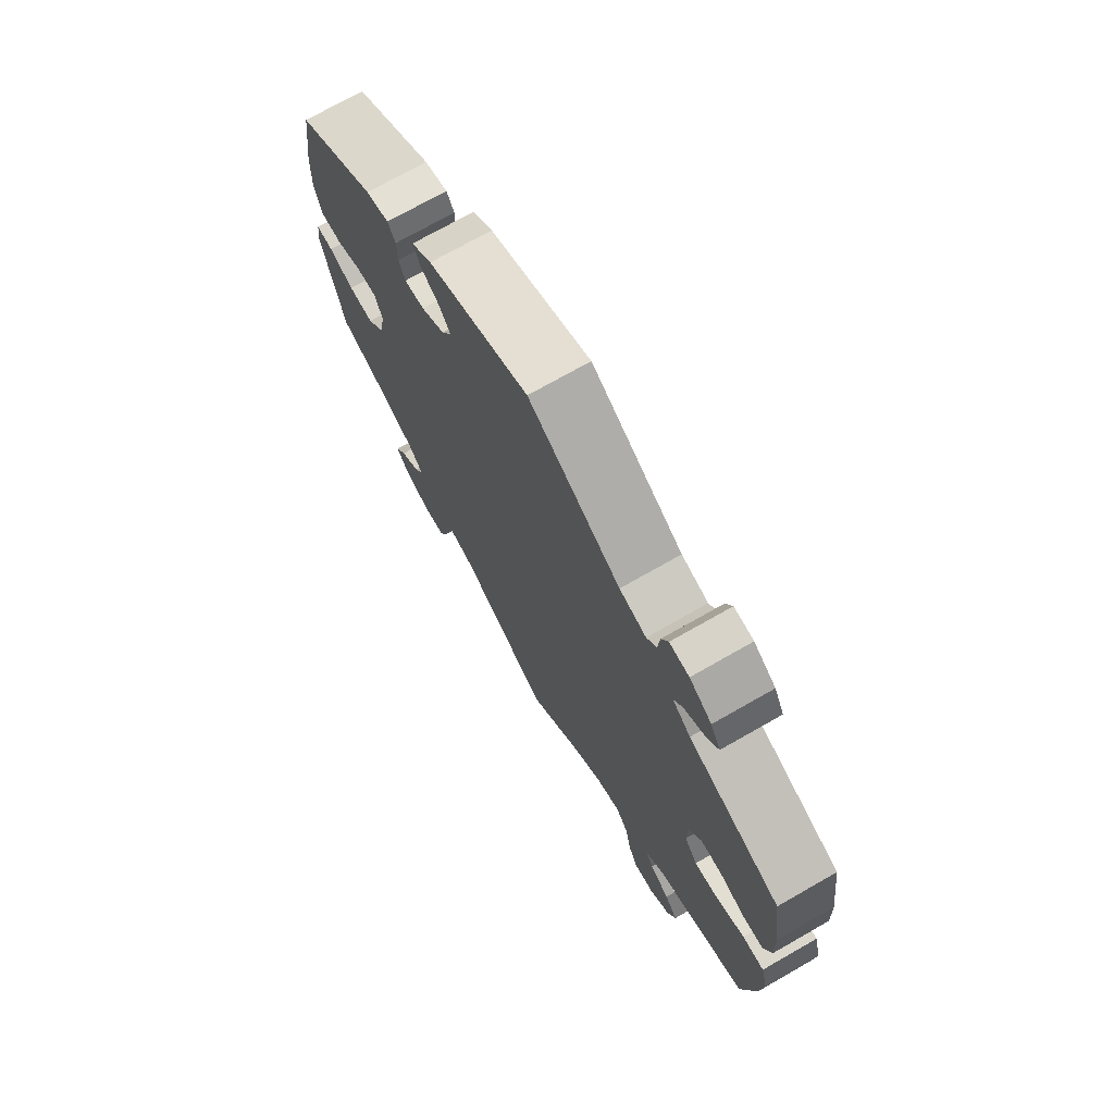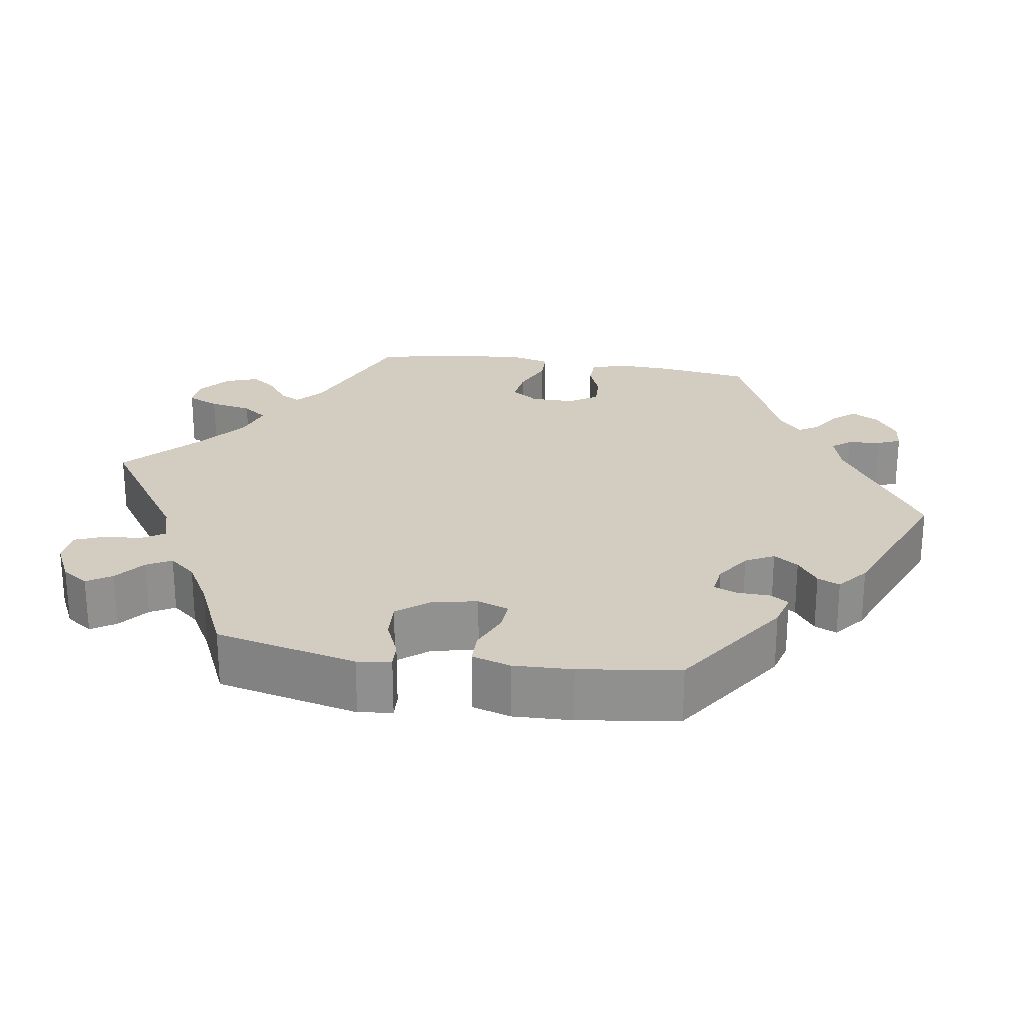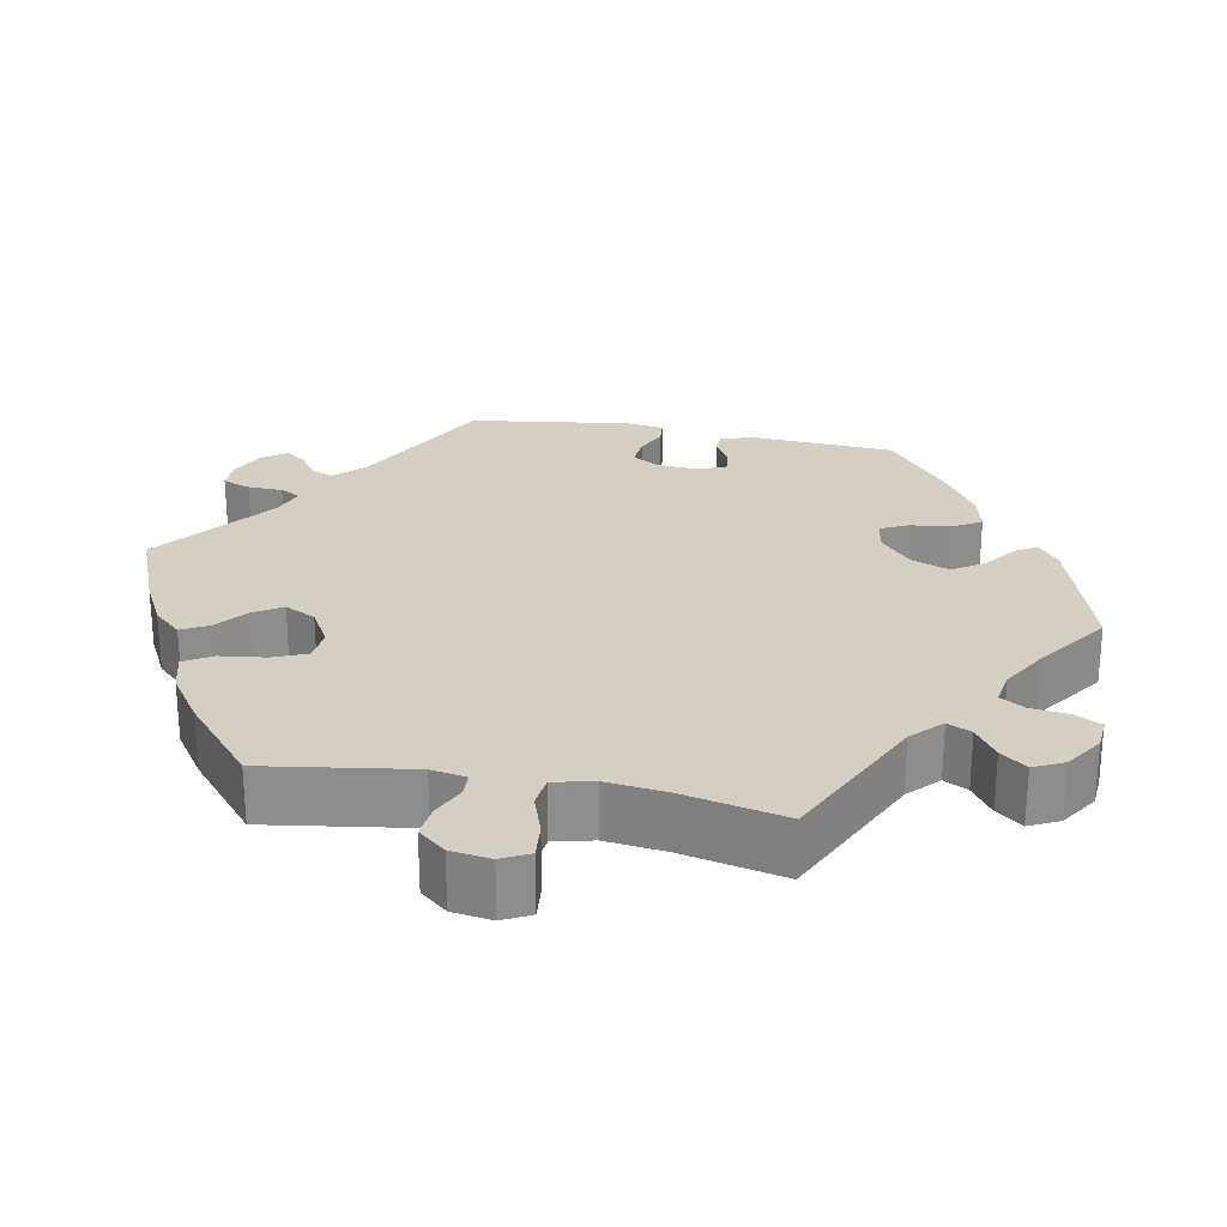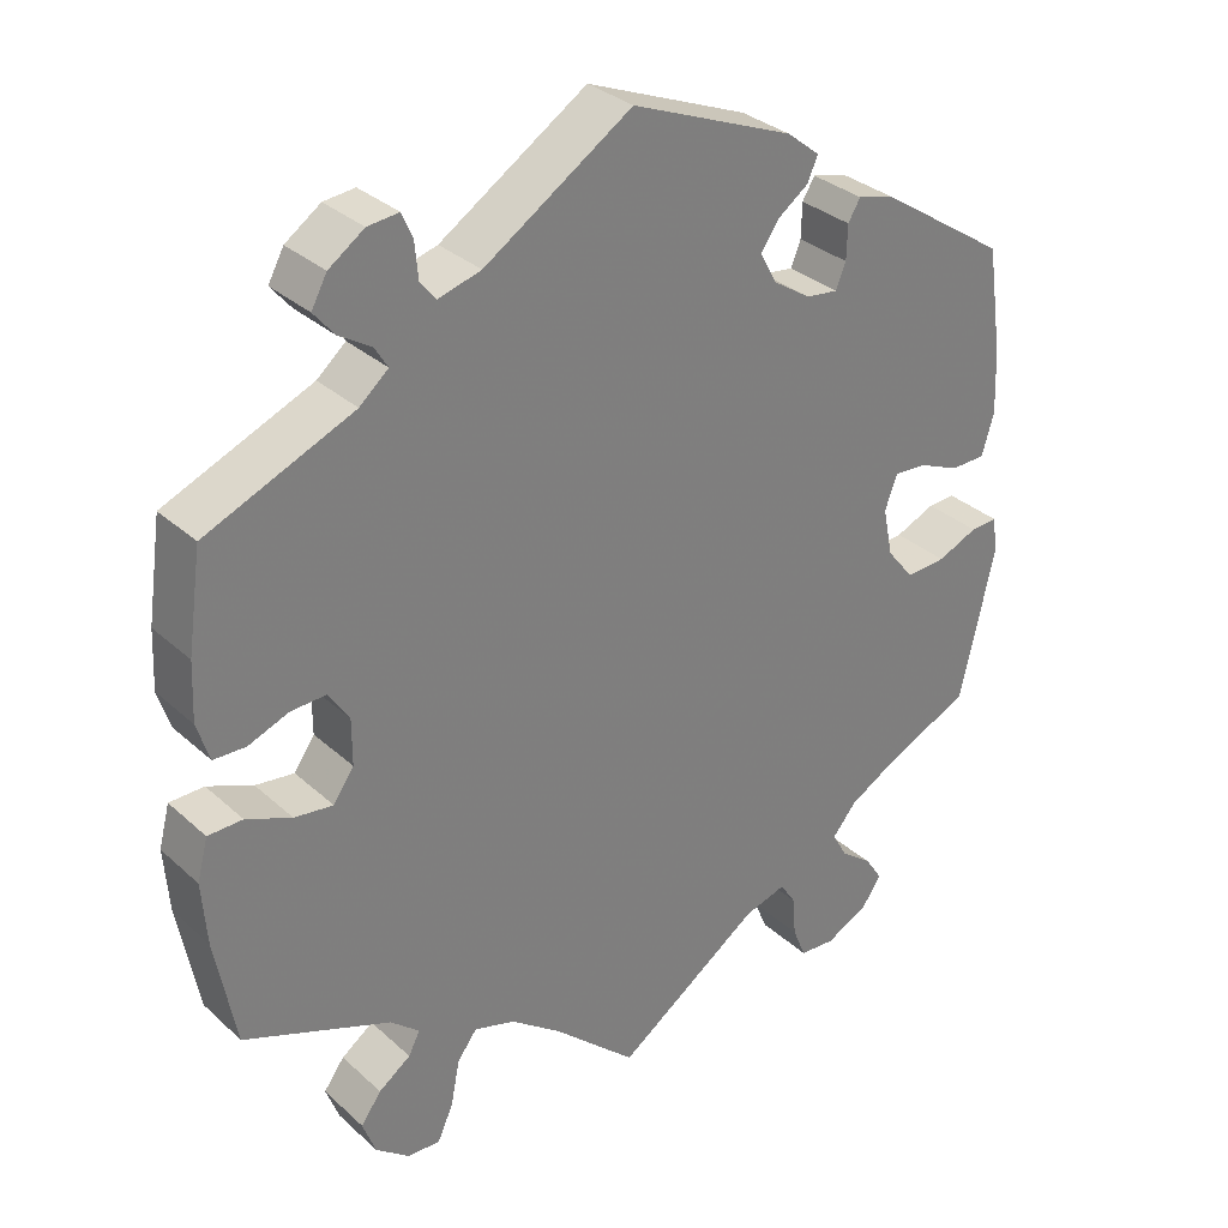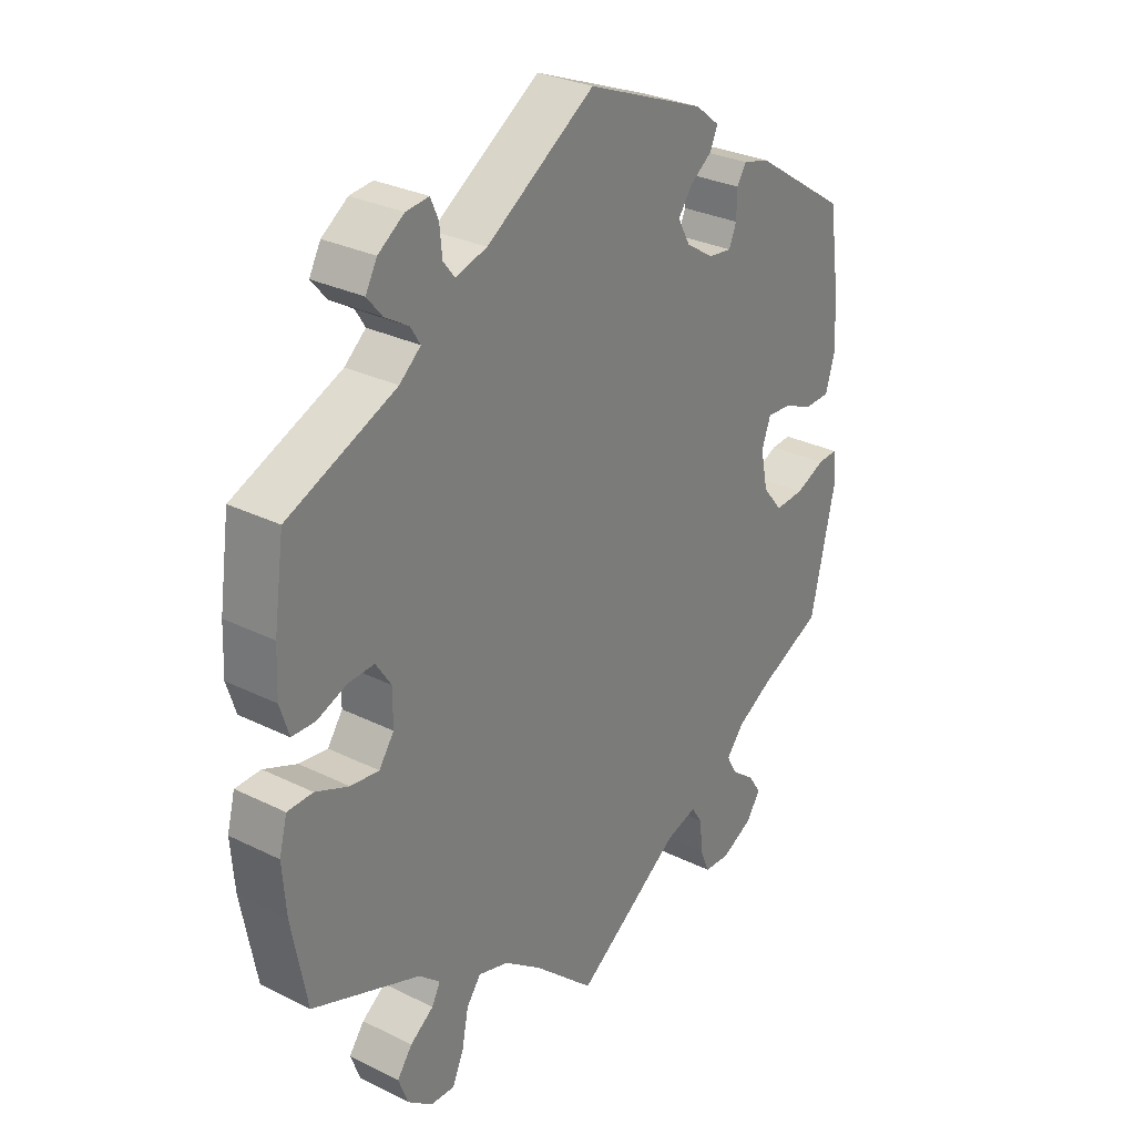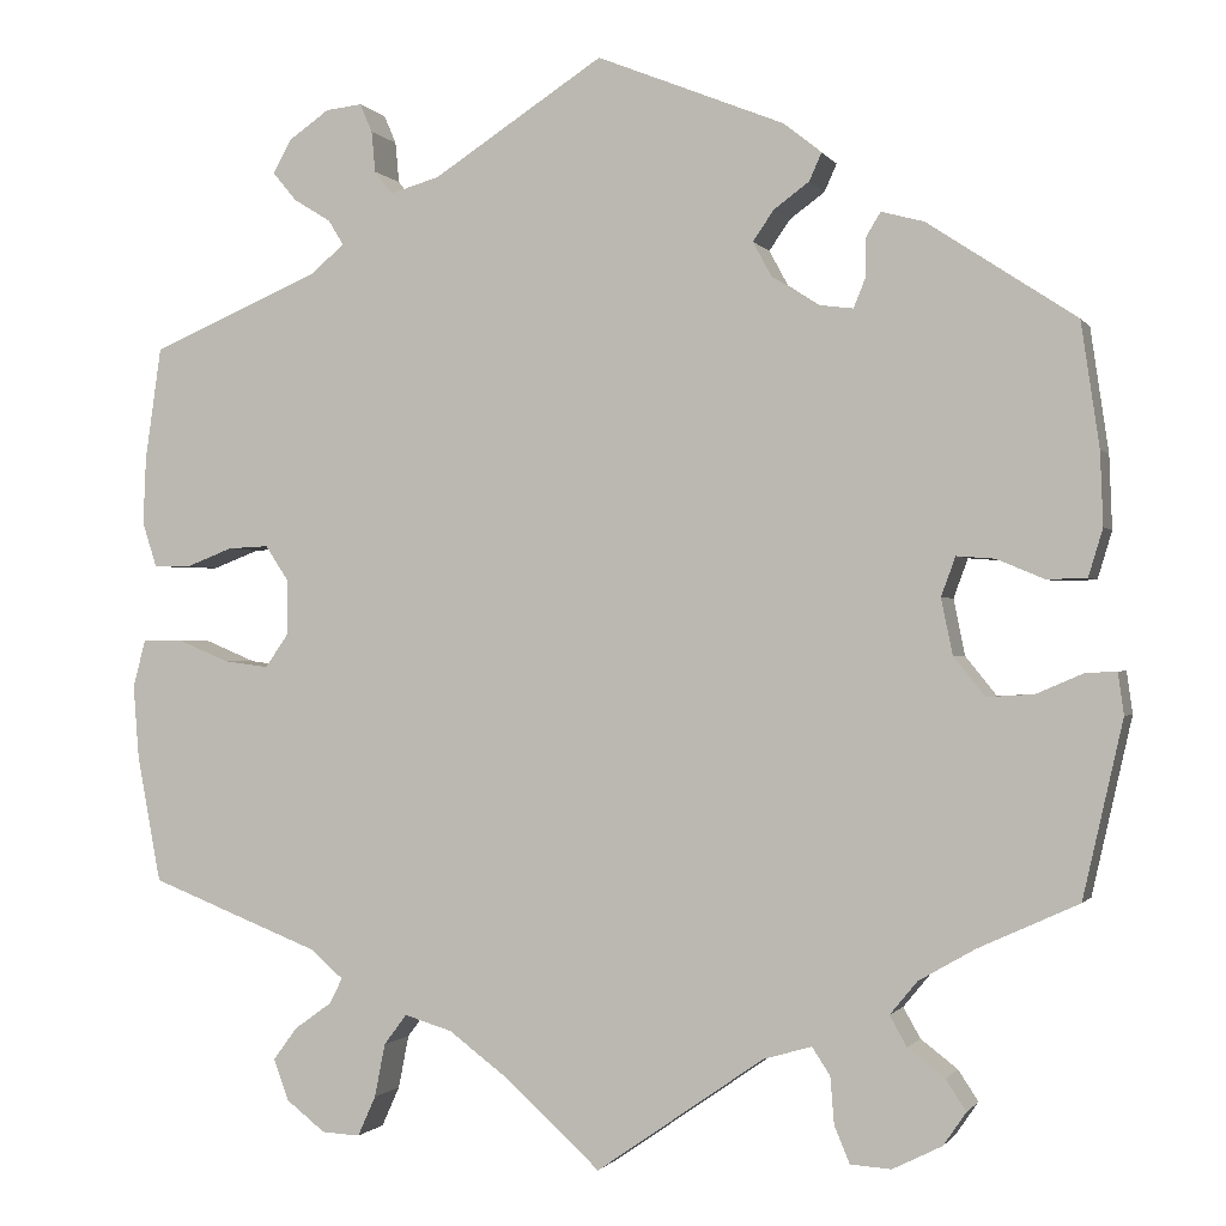
<metadata>
{"format":"obj","ext":"obj","renderer":"f3d","projection":"perspective","resolution":1024,"background":"white","views":[{"elev":72.6,"azim":60.3,"up":"+Z"},{"elev":24.4,"azim":-80.8,"up":"+Y"},{"elev":25.5,"azim":160.9,"up":"+Y"},{"elev":31.8,"azim":141.4,"up":"+Z"},{"elev":29.5,"azim":126.1,"up":"+Z"},{"elev":-0.8,"azim":-163.0,"up":"+Z"}]}
</metadata>
<code>
v 0.178 0.07 0.462
v 0.23 0.07 0.447
v 0.249 0.07 0.471
v 0.253 0.07 0.514
v 0.266 0.07 0.544
v 0.304 0.07 0.54
v 0.347 0.07 0.51
v 0.366 0.07 0.475
v 0.341 0.07 0.445
v 0.302 0.07 0.421
v 0.286 0.07 0.395
v 0.321 0.07 0.365
v 0.5 0.07 0.289
v 0.517 0.07 0.17
v 0.52 0.07 0.1
v 0.505 0.07 0.053
v 0.466 0.07 0.052
v 0.417 0.07 0.071
v 0.374 0.07 0.073
v 0.349 0.07 0.035
v 0.349 0.07 -0.021
v 0.374 0.07 -0.057
v 0.421 0.07 -0.051
v 0.476 0.07 -0.028
v 0.518 0.07 -0.029
v 0.531 0.07 -0.079
v 0.525 0.07 -0.156
v 0.5 0.07 -0.289
v 0.321 0.07 -0.359
v 0.286 0.07 -0.389
v 0.3 0.07 -0.416
v 0.339 0.07 -0.444
v 0.364 0.07 -0.478
v 0.348 0.07 -0.521
v 0.307 0.07 -0.553
v 0.267 0.07 -0.555
v 0.248 0.07 -0.513
v 0.237 0.07 -0.457
v 0.213 0.07 -0.425
v 0.163 0.07 -0.44
v 0.1 0.07 -0.487
v 0 0.07 -0.578
v -0.176 0.07 -0.456
v -0.227 0.07 -0.441
v -0.246 0.07 -0.47
v -0.25 0.07 -0.519
v -0.266 0.07 -0.558
v -0.309 0.07 -0.561
v -0.361 0.07 -0.535
v -0.385 0.07 -0.5
v -0.364 0.07 -0.468
v -0.325 0.07 -0.438
v -0.307 0.07 -0.406
v -0.336 0.07 -0.371
v -0.395 0.07 -0.337
v -0.5 0.07 -0.289
v -0.542 0.07 -0.104
v -0.536 0.07 -0.06
v -0.503 0.07 -0.062
v -0.454 0.07 -0.083
v -0.405 0.07 -0.086
v -0.372 0.07 -0.045
v -0.36 0.07 0.014
v -0.375 0.07 0.055
v -0.415 0.07 0.052
v -0.465 0.07 0.031
v -0.507 0.07 0.032
v -0.522 0.07 0.082
v -0.519 0.07 0.159
v -0.5 0.07 0.289
v -0.344 0.07 0.392
v -0.299 0.07 0.404
v -0.284 0.07 0.379
v -0.283 0.07 0.337
v -0.271 0.07 0.307
v -0.232 0.07 0.312
v -0.186 0.07 0.342
v -0.166 0.07 0.379
v -0.188 0.07 0.411
v -0.225 0.07 0.438
v -0.238 0.07 0.467
v -0.198 0.07 0.499
v -0.001 0.07 0.578
v 0.178 0 0.462
v 0.23 0 0.447
v 0.249 0 0.471
v 0.253 0 0.514
v 0.266 0 0.544
v 0.304 0 0.54
v 0.347 0 0.51
v 0.366 0 0.475
v 0.341 0 0.445
v 0.302 0 0.421
v 0.286 0 0.395
v 0.321 0 0.365
v 0.5 0 0.289
v 0.517 0 0.17
v 0.52 0 0.1
v 0.505 0 0.053
v 0.466 0 0.052
v 0.417 0 0.071
v 0.374 0 0.073
v 0.349 0 0.035
v 0.349 0 -0.021
v 0.374 0 -0.057
v 0.421 0 -0.051
v 0.476 0 -0.028
v 0.518 0 -0.029
v 0.531 0 -0.079
v 0.525 0 -0.156
v 0.5 0 -0.289
v 0.321 0 -0.359
v 0.286 0 -0.389
v 0.3 0 -0.416
v 0.339 0 -0.444
v 0.364 0 -0.478
v 0.348 0 -0.521
v 0.307 0 -0.553
v 0.267 0 -0.555
v 0.248 0 -0.513
v 0.237 0 -0.457
v 0.213 0 -0.425
v 0.163 0 -0.44
v 0.1 0 -0.487
v 0 0 -0.578
v -0.176 0 -0.456
v -0.227 0 -0.441
v -0.246 0 -0.47
v -0.25 0 -0.519
v -0.266 0 -0.558
v -0.309 0 -0.561
v -0.361 0 -0.535
v -0.385 0 -0.5
v -0.364 0 -0.468
v -0.325 0 -0.438
v -0.307 0 -0.406
v -0.336 0 -0.371
v -0.395 0 -0.337
v -0.5 0 -0.289
v -0.542 0 -0.104
v -0.536 0 -0.06
v -0.503 0 -0.062
v -0.454 0 -0.083
v -0.405 0 -0.086
v -0.372 0 -0.045
v -0.36 0 0.014
v -0.375 0 0.055
v -0.415 0 0.052
v -0.465 0 0.031
v -0.507 0 0.032
v -0.522 0 0.082
v -0.519 0 0.159
v -0.5 0 0.289
v -0.344 0 0.392
v -0.299 0 0.404
v -0.284 0 0.379
v -0.283 0 0.337
v -0.271 0 0.307
v -0.232 0 0.312
v -0.186 0 0.342
v -0.166 0 0.379
v -0.188 0 0.411
v -0.225 0 0.438
v -0.238 0 0.467
v -0.198 0 0.499
v -0.001 0 0.578
f 82 83 1
f 79 80 81 82
f 78 79 82 1
f 77 78 1 2
f 76 77 2
f 71 72 73 74
f 71 74 75
f 70 71 75
f 69 70 75
f 68 69 75 76
f 65 66 67 68
f 64 65 68 76
f 57 58 59 60
f 55 56 57 60
f 54 55 60 61
f 53 54 61 62
f 49 50 51 52
f 49 52 53
f 48 49 53
f 45 46 47 48
f 44 45 48 53
f 43 44 53 62
f 41 42 43 62
f 35 36 37 38
f 33 34 35 38
f 31 32 33 38
f 30 31 38 39
f 29 30 39 40
f 27 28 29
f 26 27 29 40
f 23 24 25 26
f 22 23 26 40
f 15 16 17 18
f 15 18 19
f 12 13 14 15
f 11 12 15 19
f 7 8 9 10
f 7 10 11
f 6 7 11
f 3 4 5 6
f 2 3 6 11
f 63 64 76 2
f 21 22 40 41
f 20 21 41 62
f 19 20 62 63
f 2 11 19 63
f 84 166 165
f 165 164 163 162
f 84 165 162 161
f 85 84 161 160
f 85 160 159
f 157 156 155 154
f 158 157 154
f 158 154 153
f 158 153 152
f 159 158 152 151
f 151 150 149 148
f 159 151 148 147
f 143 142 141 140
f 143 140 139 138
f 144 143 138 137
f 145 144 137 136
f 135 134 133 132
f 136 135 132
f 136 132 131
f 131 130 129 128
f 136 131 128 127
f 145 136 127 126
f 145 126 125 124
f 121 120 119 118
f 121 118 117 116
f 121 116 115 114
f 122 121 114 113
f 123 122 113 112
f 112 111 110
f 123 112 110 109
f 109 108 107 106
f 123 109 106 105
f 101 100 99 98
f 102 101 98
f 98 97 96 95
f 102 98 95 94
f 93 92 91 90
f 94 93 90
f 94 90 89
f 89 88 87 86
f 94 89 86 85
f 85 159 147 146
f 124 123 105 104
f 145 124 104 103
f 146 145 103 102
f 146 102 94 85
f 1 84 85 2
f 2 85 86 3
f 3 86 87 4
f 4 87 88 5
f 5 88 89 6
f 6 89 90 7
f 7 90 91 8
f 8 91 92 9
f 9 92 93 10
f 10 93 94 11
f 11 94 95 12
f 12 95 96 13
f 13 96 97 14
f 14 97 98 15
f 15 98 99 16
f 16 99 100 17
f 17 100 101 18
f 18 101 102 19
f 19 102 103 20
f 20 103 104 21
f 21 104 105 22
f 22 105 106 23
f 23 106 107 24
f 24 107 108 25
f 25 108 109 26
f 26 109 110 27
f 27 110 111 28
f 28 111 112 29
f 29 112 113 30
f 30 113 114 31
f 31 114 115 32
f 32 115 116 33
f 33 116 117 34
f 34 117 118 35
f 35 118 119 36
f 36 119 120 37
f 37 120 121 38
f 38 121 122 39
f 39 122 123 40
f 40 123 124 41
f 41 124 125 42
f 42 125 126 43
f 43 126 127 44
f 44 127 128 45
f 45 128 129 46
f 46 129 130 47
f 47 130 131 48
f 48 131 132 49
f 49 132 133 50
f 50 133 134 51
f 51 134 135 52
f 52 135 136 53
f 53 136 137 54
f 54 137 138 55
f 55 138 139 56
f 56 139 140 57
f 57 140 141 58
f 58 141 142 59
f 59 142 143 60
f 60 143 144 61
f 61 144 145 62
f 62 145 146 63
f 63 146 147 64
f 64 147 148 65
f 65 148 149 66
f 66 149 150 67
f 67 150 151 68
f 68 151 152 69
f 69 152 153 70
f 70 153 154 71
f 71 154 155 72
f 72 155 156 73
f 73 156 157 74
f 74 157 158 75
f 75 158 159 76
f 76 159 160 77
f 77 160 161 78
f 78 161 162 79
f 79 162 163 80
f 80 163 164 81
f 81 164 165 82
f 82 165 166 83
f 83 166 84 1

</code>
